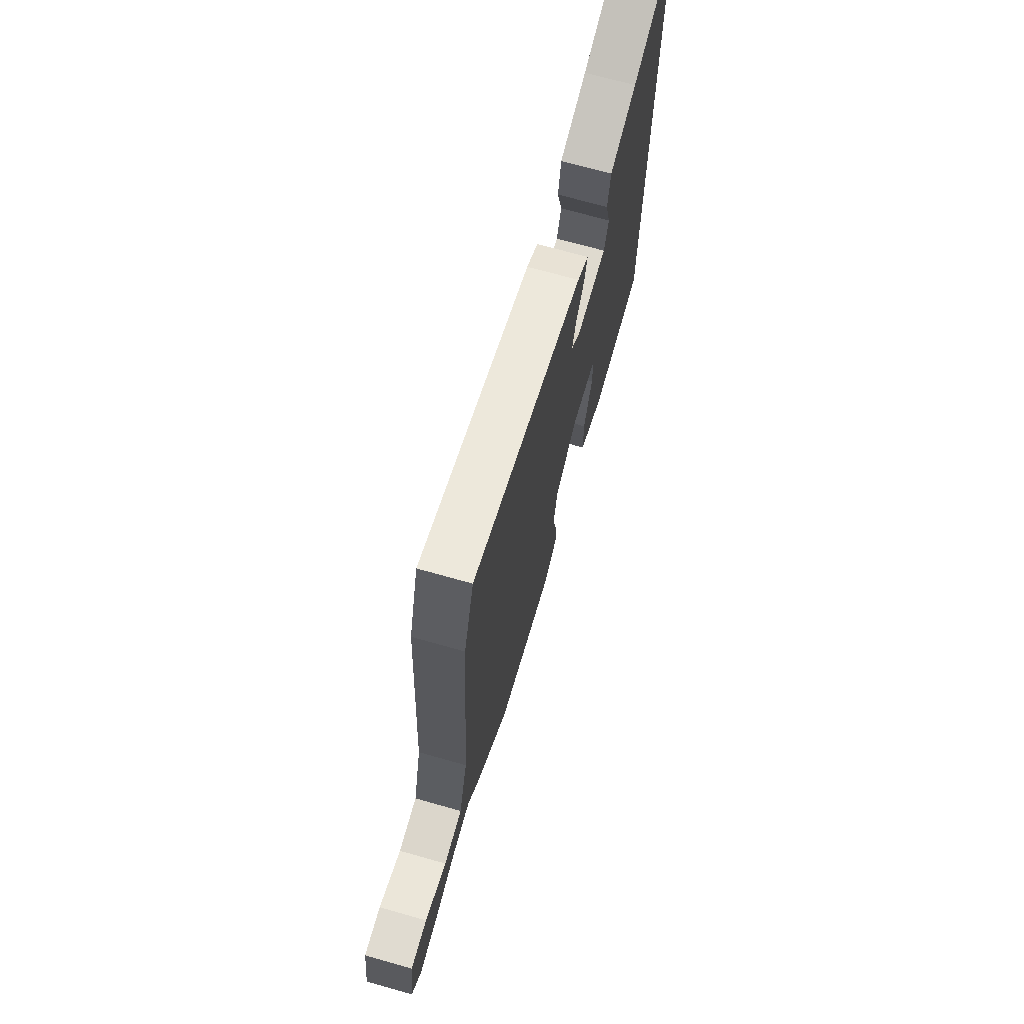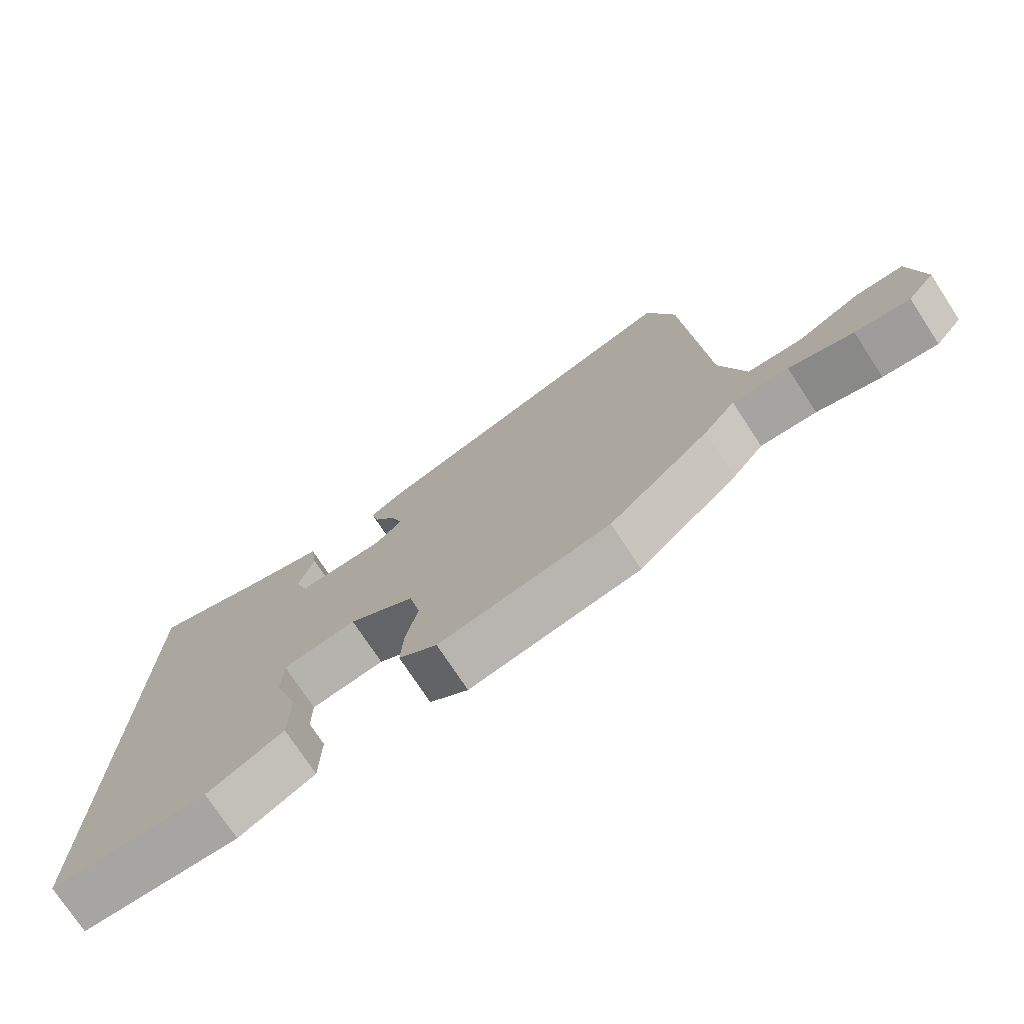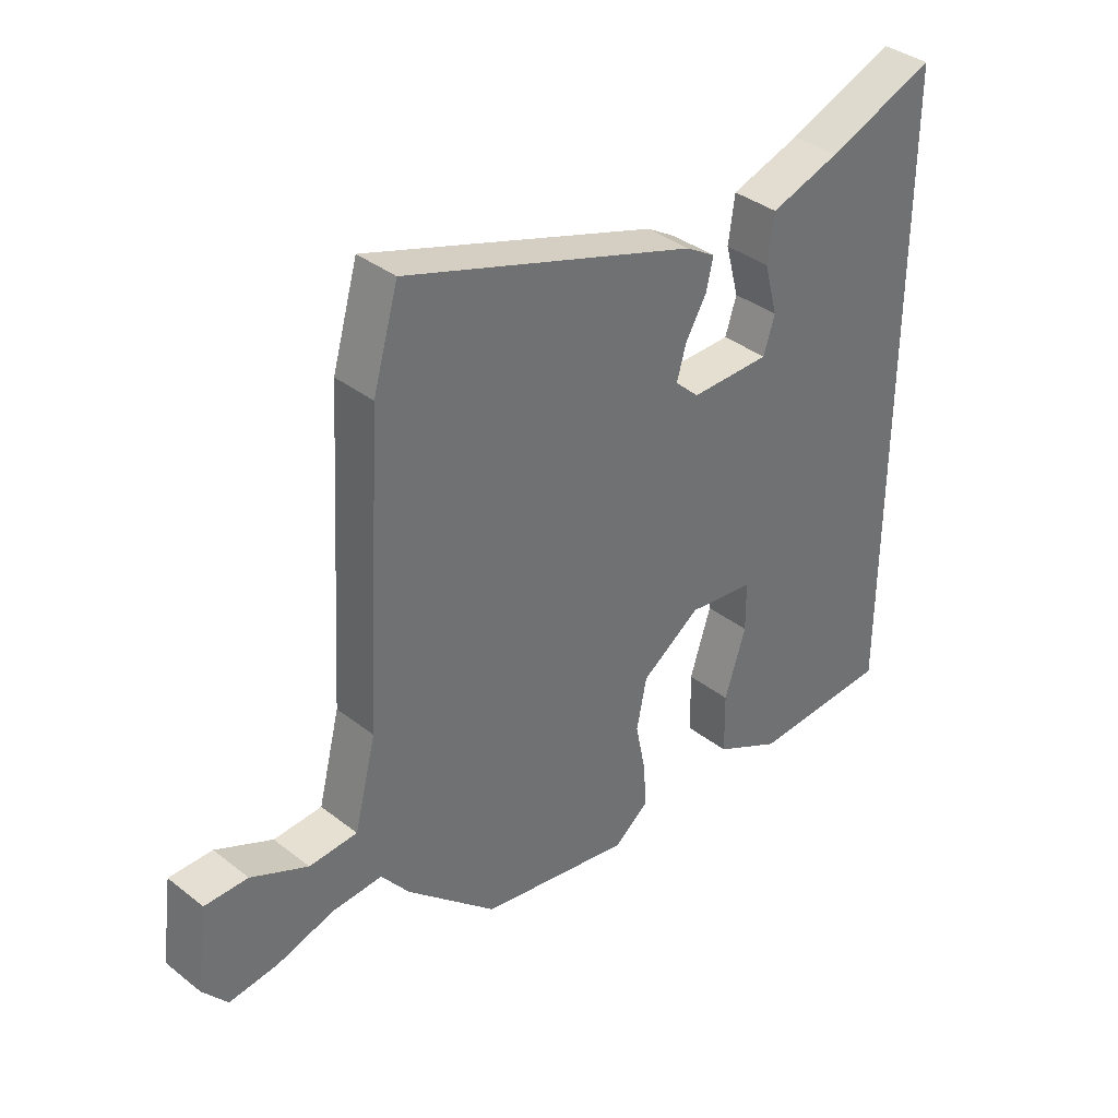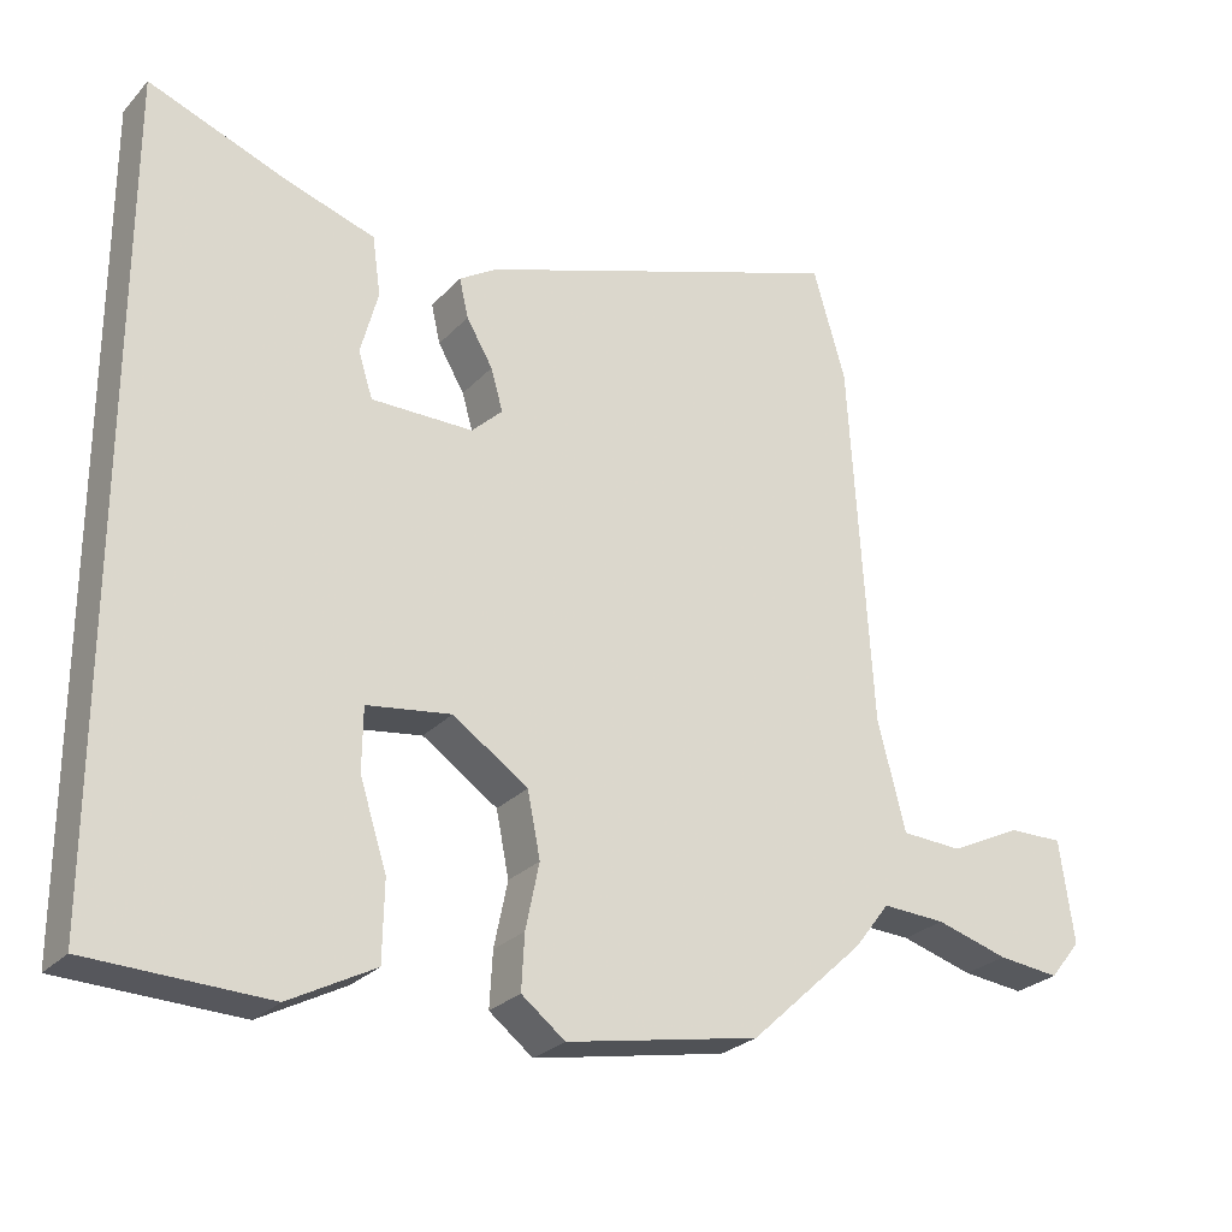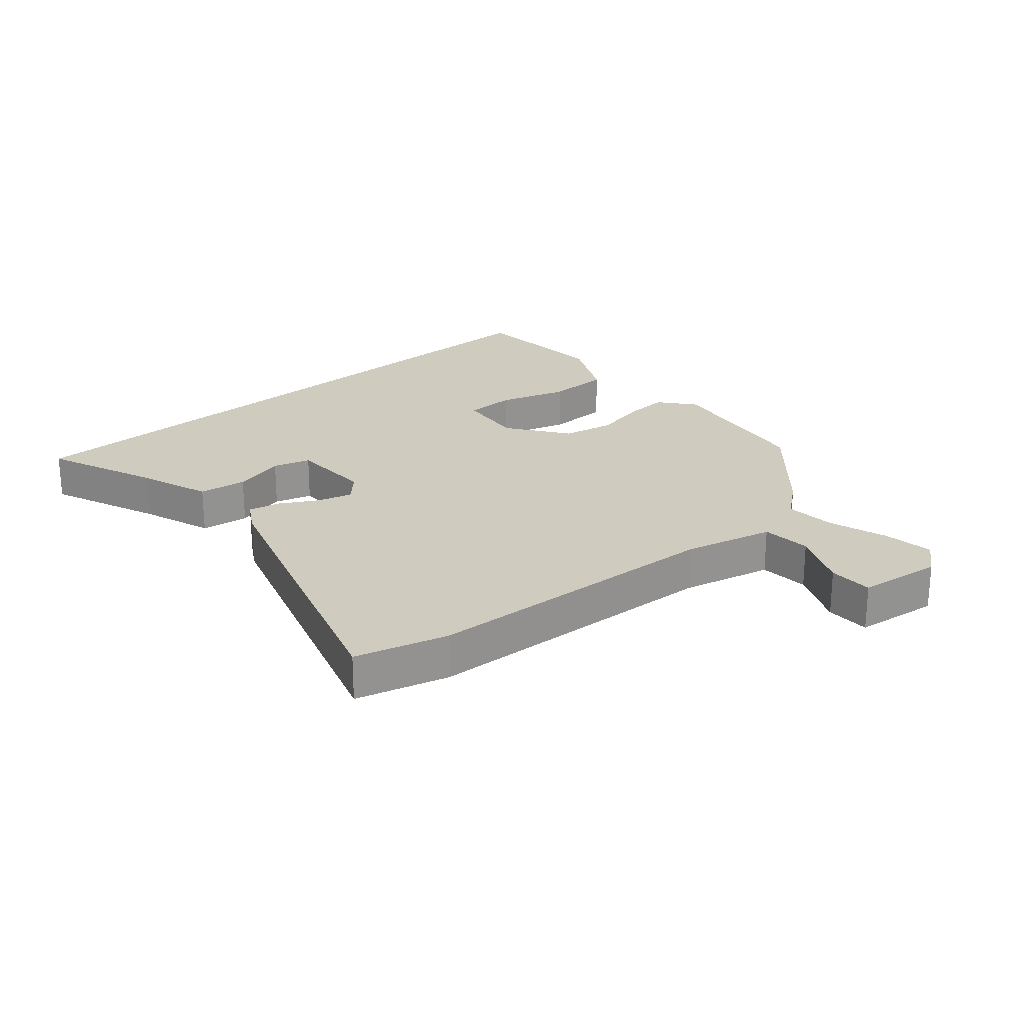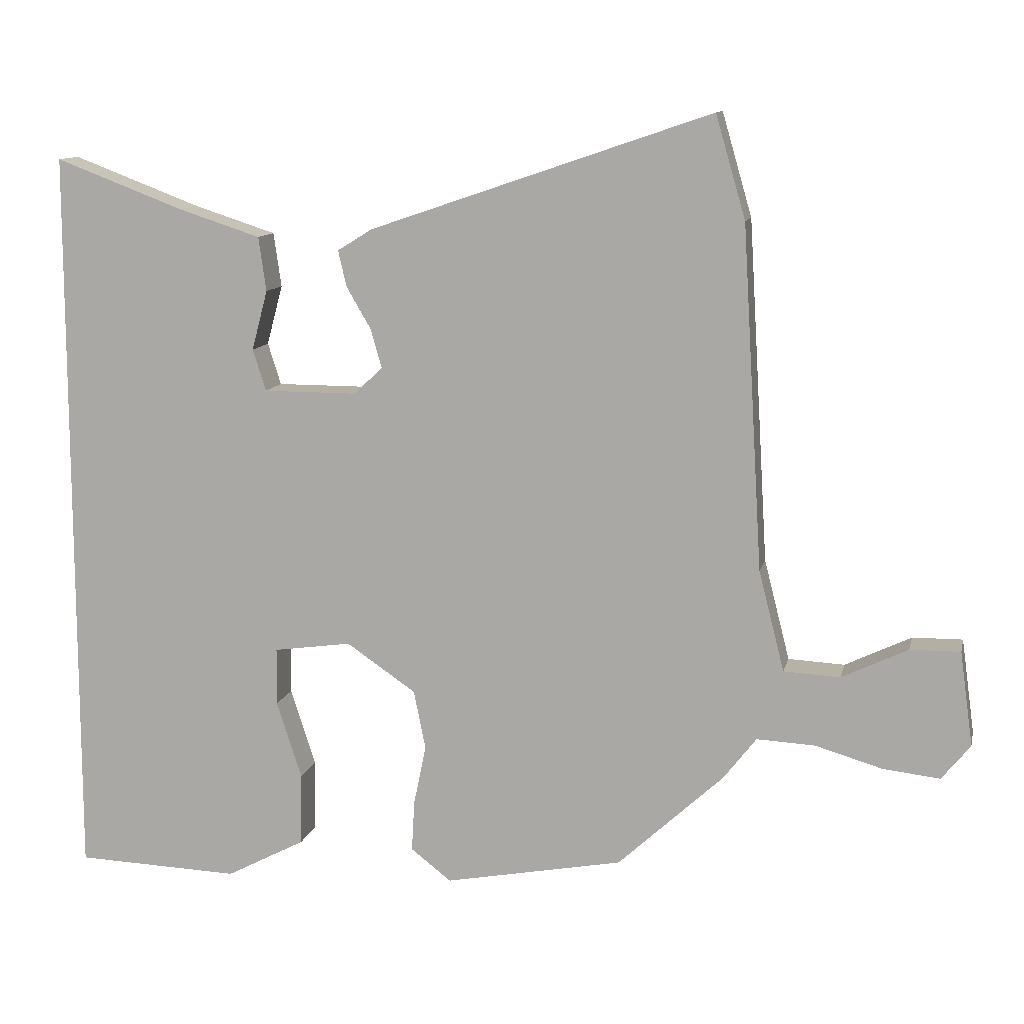
<metadata>
{"format":"obj","ext":"obj","renderer":"f3d","projection":"perspective","resolution":1024,"background":"white","views":[{"elev":70.7,"azim":105.8,"up":"+Z"},{"elev":-75.0,"azim":33.3,"up":"+Z"},{"elev":37.3,"azim":134.9,"up":"+Z"},{"elev":-26.4,"azim":-32.5,"up":"+Z"},{"elev":23.7,"azim":48.0,"up":"+Y"},{"elev":11.4,"azim":12.6,"up":"+Z"}]}
</metadata>
<code>
v 0.34 0.07 -0.469
v 0.083 0.07 -0.518
v 0.025 0.07 -0.473
v 0.029 0.07 -0.4
v 0.047 0.07 -0.313
v 0.03 0.07 -0.228
v -0.07 0.07 -0.16
v -0.182 0.07 -0.176
v -0.183 0.07 -0.259
v -0.147 0.07 -0.371
v -0.149 0.07 -0.475
v -0.263 0.07 -0.535
v -0.5 0.07 -0.527
v -0.5 0.07 0.547
v -0.315 0.07 0.477
v -0.197 0.07 0.439
v -0.186 0.07 0.361
v -0.209 0.07 0.275
v -0.19 0.07 0.215
v -0.055 0.07 0.215
v -0.014 0.07 0.254
v -0.03 0.07 0.31
v -0.065 0.07 0.37
v -0.077 0.07 0.422
v -0.027 0.07 0.453
v 0.465 0.07 0.621
v 0.508 0.07 0.473
v 0.538 0.07 -0.019
v 0.575 0.07 -0.164
v 0.656 0.07 -0.168
v 0.751 0.07 -0.122
v 0.823 0.07 -0.121
v 0.842 0.07 -0.257
v 0.801 0.07 -0.308
v 0.719 0.07 -0.299
v 0.623 0.07 -0.271
v 0.539 0.07 -0.267
v 0.492 0.07 -0.328
v 0.34 0 -0.469
v 0.083 0 -0.518
v 0.025 0 -0.473
v 0.029 0 -0.4
v 0.047 0 -0.313
v 0.03 0 -0.228
v -0.07 0 -0.16
v -0.182 0 -0.176
v -0.183 0 -0.259
v -0.147 0 -0.371
v -0.149 0 -0.475
v -0.263 0 -0.535
v -0.5 0 -0.527
v -0.5 0 0.547
v -0.315 0 0.477
v -0.197 0 0.439
v -0.186 0 0.361
v -0.209 0 0.275
v -0.19 0 0.215
v -0.055 0 0.215
v -0.014 0 0.254
v -0.03 0 0.31
v -0.065 0 0.37
v -0.077 0 0.422
v -0.027 0 0.453
v 0.465 0 0.621
v 0.508 0 0.473
v 0.538 0 -0.019
v 0.575 0 -0.164
v 0.656 0 -0.168
v 0.751 0 -0.122
v 0.823 0 -0.121
v 0.842 0 -0.257
v 0.801 0 -0.308
v 0.719 0 -0.299
v 0.623 0 -0.271
v 0.539 0 -0.267
v 0.492 0 -0.328
f 37 38 1 2
f 33 34 35 36
f 33 36 37
f 30 31 32 33
f 29 30 33 37
f 28 29 37 2
f 22 23 24 25
f 21 22 25 26
f 20 21 26 27
f 15 16 17 18
f 15 18 19
f 14 15 19
f 13 14 19
f 9 10 11 12
f 8 9 12 13
f 2 3 4 5
f 27 28 2 5
f 20 27 5 6
f 8 13 19 20
f 7 8 20
f 6 7 20
f 40 39 76 75
f 74 73 72 71
f 75 74 71
f 71 70 69 68
f 75 71 68 67
f 40 75 67 66
f 63 62 61 60
f 64 63 60 59
f 65 64 59 58
f 56 55 54 53
f 57 56 53
f 57 53 52
f 57 52 51
f 50 49 48 47
f 51 50 47 46
f 43 42 41 40
f 43 40 66 65
f 44 43 65 58
f 58 57 51 46
f 58 46 45
f 58 45 44
f 1 39 40 2
f 2 40 41 3
f 3 41 42 4
f 4 42 43 5
f 5 43 44 6
f 6 44 45 7
f 7 45 46 8
f 8 46 47 9
f 9 47 48 10
f 10 48 49 11
f 11 49 50 12
f 12 50 51 13
f 13 51 52 14
f 14 52 53 15
f 15 53 54 16
f 16 54 55 17
f 17 55 56 18
f 18 56 57 19
f 19 57 58 20
f 20 58 59 21
f 21 59 60 22
f 22 60 61 23
f 23 61 62 24
f 24 62 63 25
f 25 63 64 26
f 26 64 65 27
f 27 65 66 28
f 28 66 67 29
f 29 67 68 30
f 30 68 69 31
f 31 69 70 32
f 32 70 71 33
f 33 71 72 34
f 34 72 73 35
f 35 73 74 36
f 36 74 75 37
f 37 75 76 38
f 38 76 39 1

</code>
